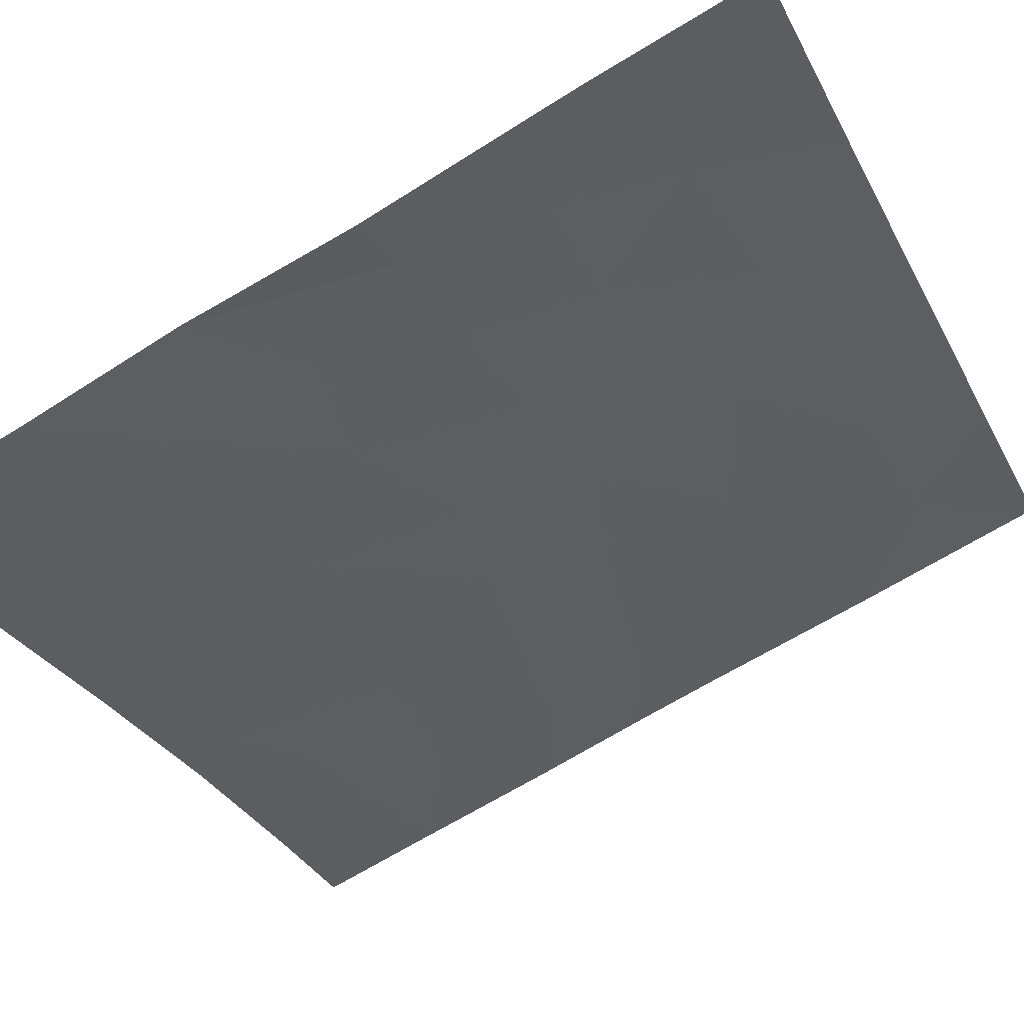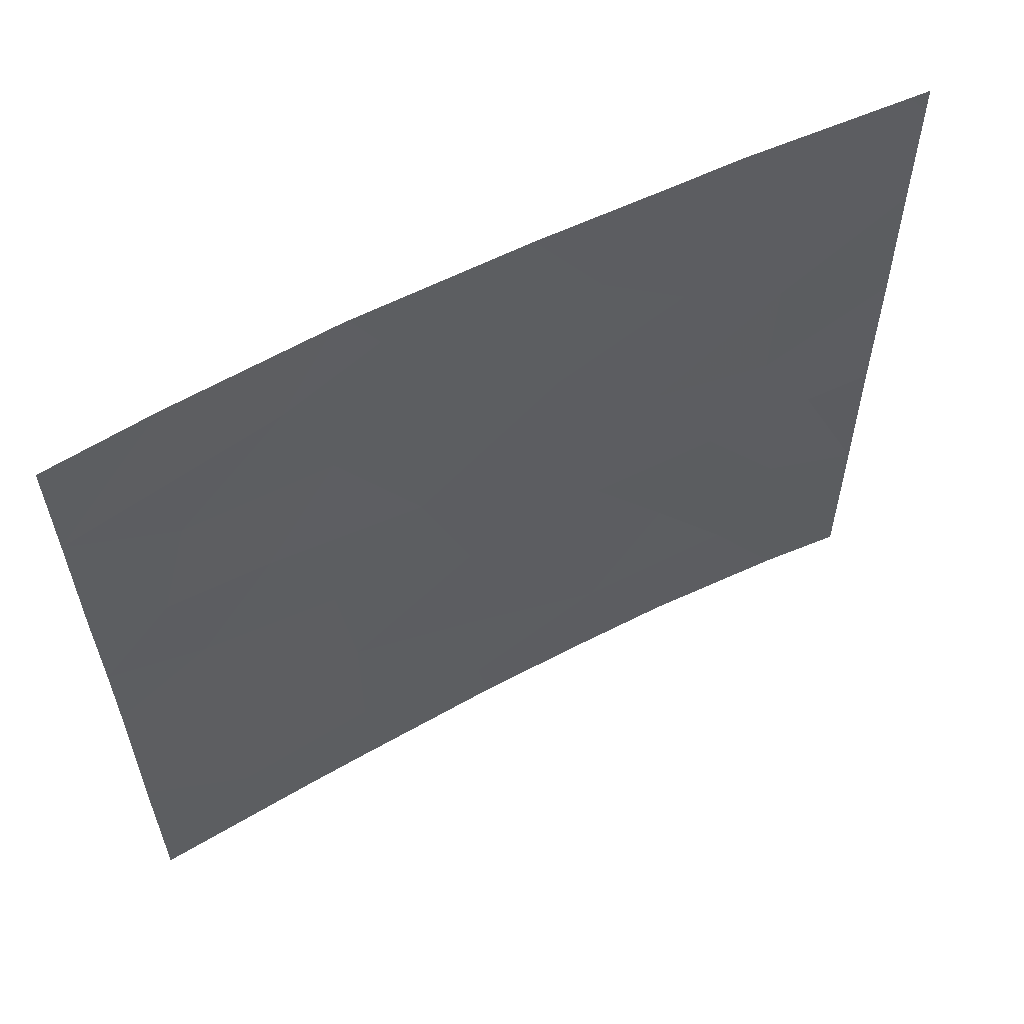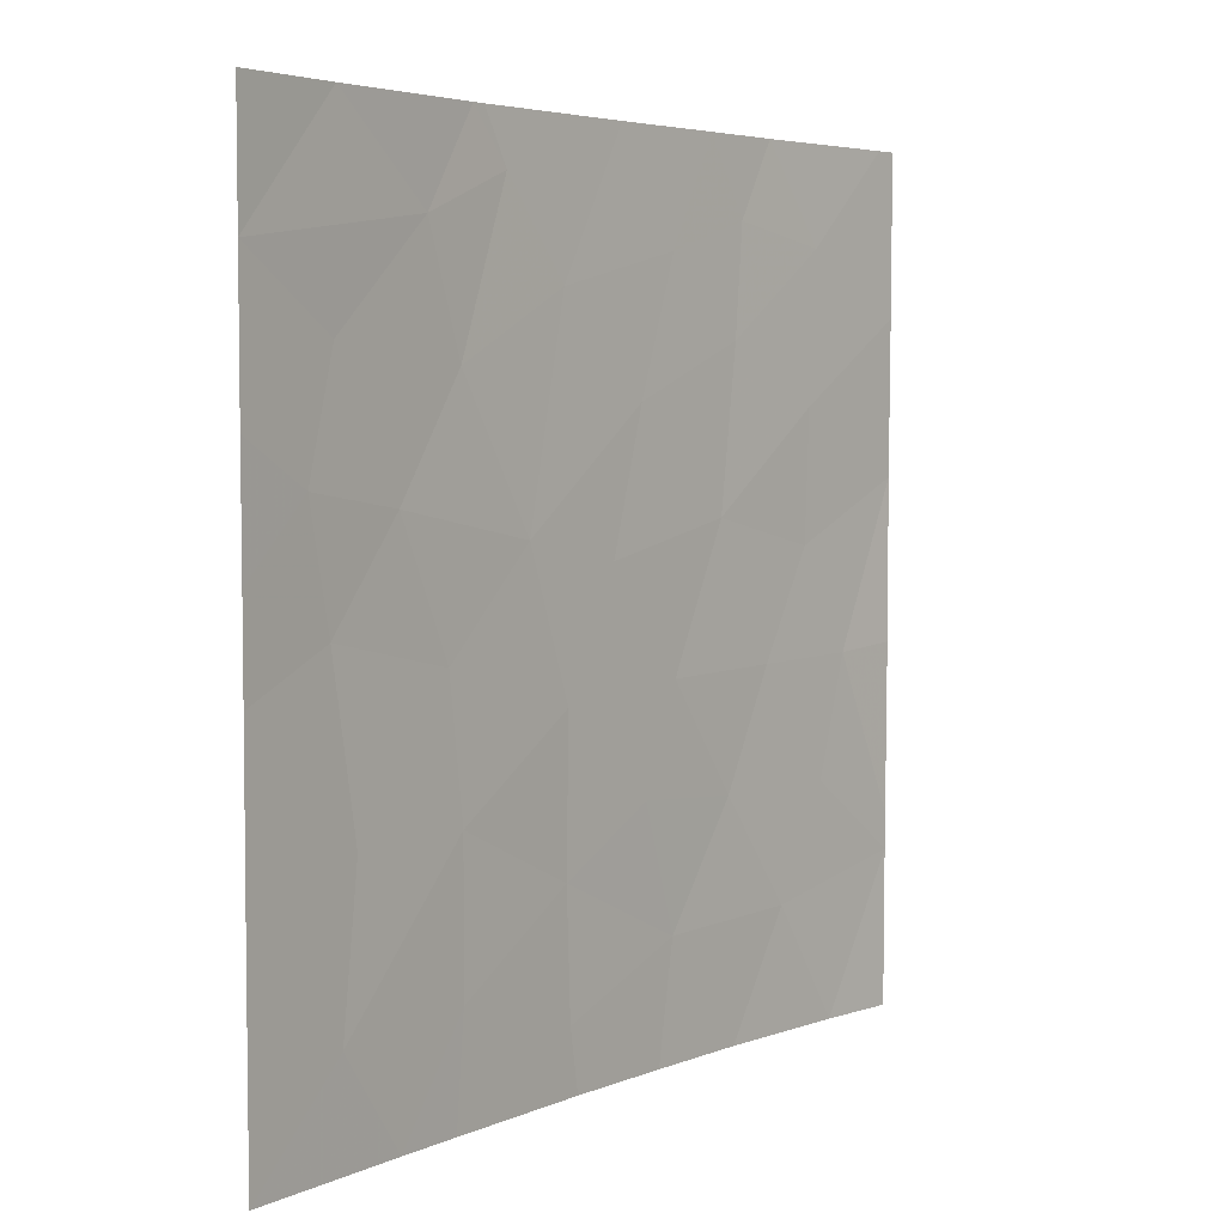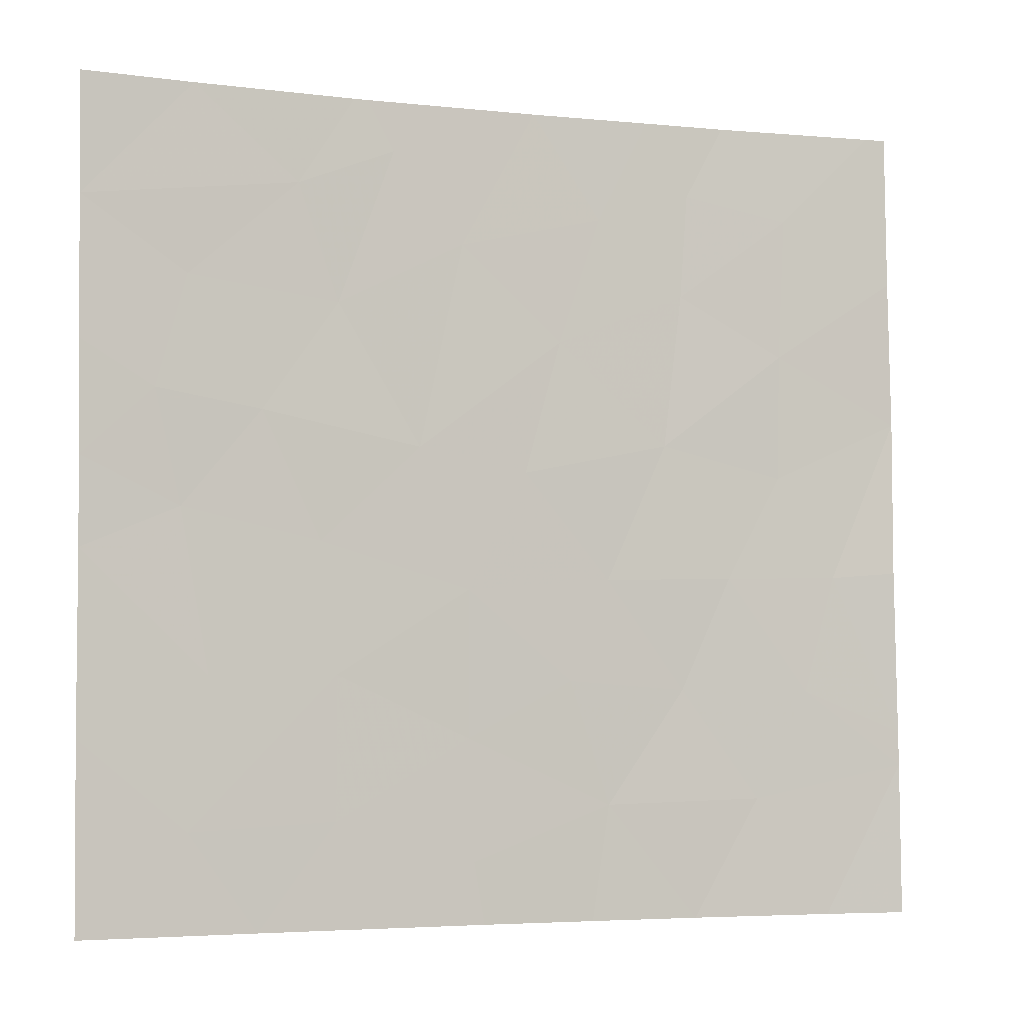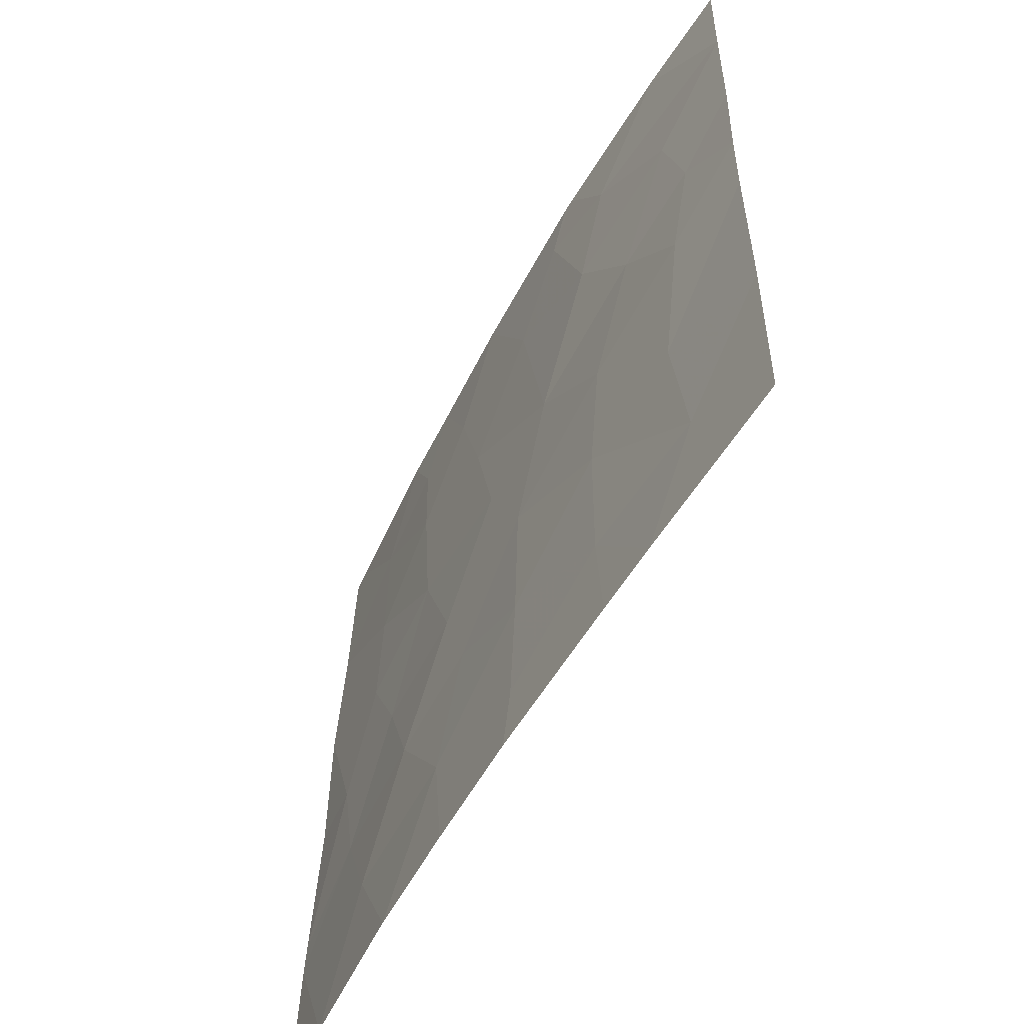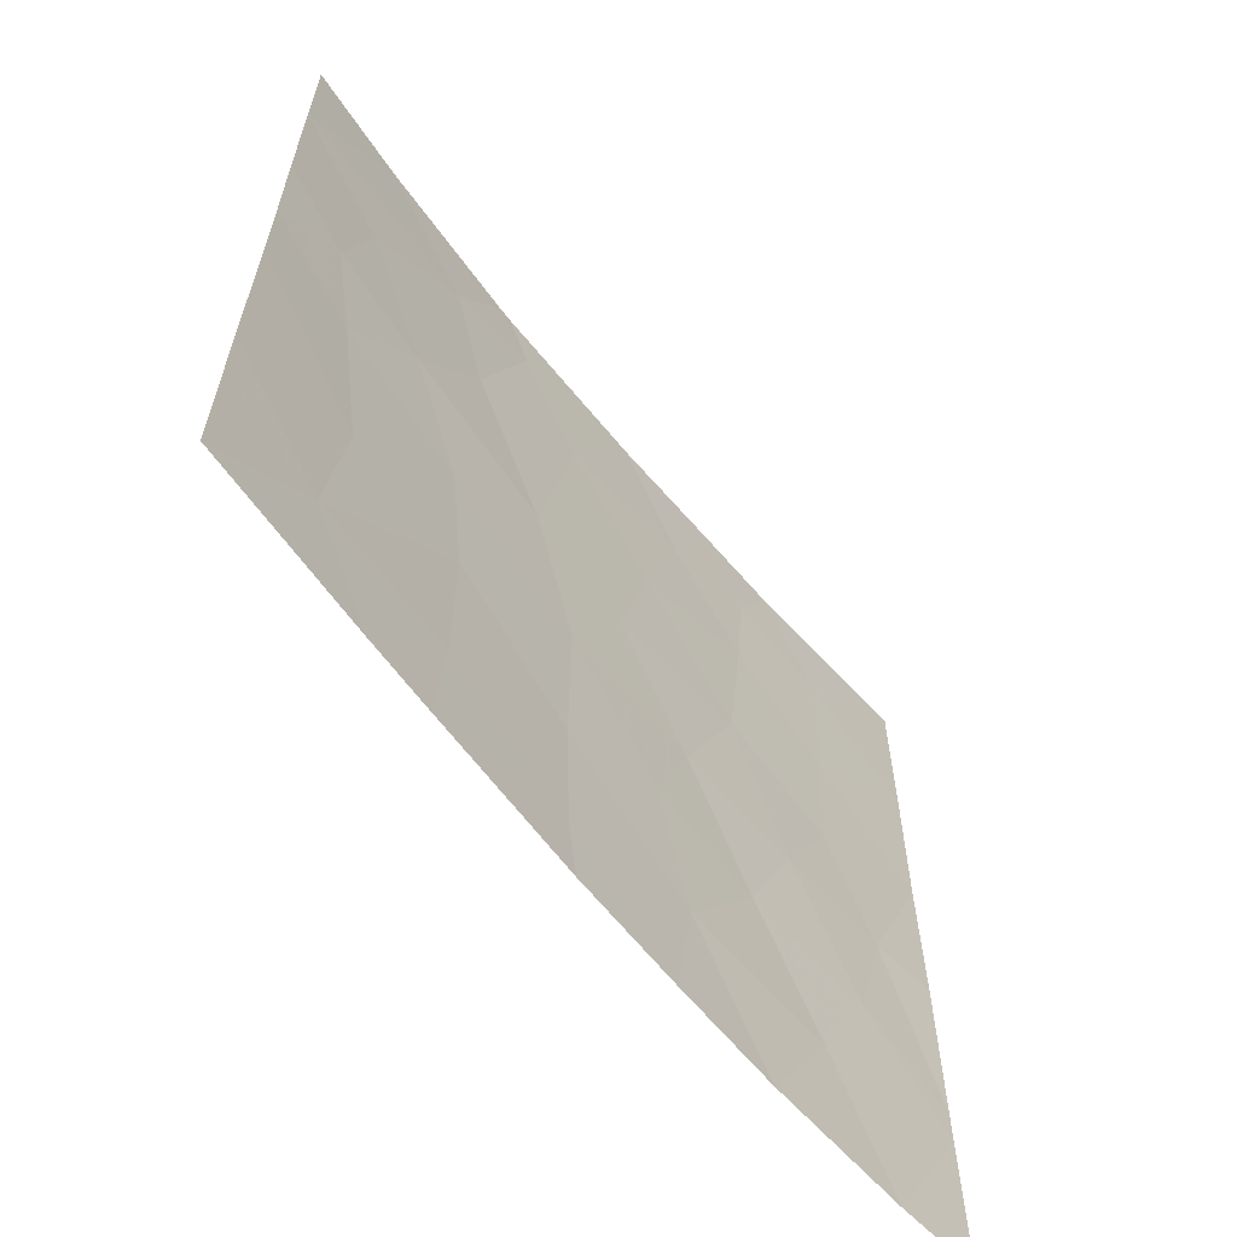
<metadata>
{"format":"obj","ext":"obj","renderer":"f3d","projection":"perspective","resolution":1024,"background":"white","views":[{"elev":-72.4,"azim":119.7,"up":"+Y"},{"elev":58.9,"azim":-67.8,"up":"+Z"},{"elev":4.4,"azim":-91.6,"up":"+Z"},{"elev":-4.7,"azim":-58.9,"up":"+Z"},{"elev":-57.3,"azim":-157.5,"up":"+Z"},{"elev":-63.3,"azim":-90.7,"up":"+Z"}]}
</metadata>
<code>
v 37.77 32.97 48.91
v 38.94 31.89 48.61
v 37.71 33.06 47.36
v 38.91 31.98 46.5
v 40.43 30.72 40.76
v 40.33 30.72 43.21
v 39.62 31.43 43.13
v 40.33 30.72 45.52
v 38.34 32.58 43.09
v 37.82 33.12 41.4
v 30.53 38.72 48.27
v 35.18 35.26 42.86
v 35.22 35.29 40.7
v 30.61 38.72 43.34
v 35.44 35.15 38
v 35.31 35.24 38.9
v 31.78 37.89 43.96
v 33.77 36.36 50
v 31.85 37.79 50
v 38.93 32.03 44.64
v 33.42 36.66 43.52
v 32.7 37.18 45.38
v 30.55 38.72 46.25
v 35.91 34.59 50
v 33.93 36.24 50
v 30.59 38.72 44.63
v 38.19 32.58 50
v 30.5 38.72 50
v 34.57 35.72 44.93
v 36.94 33.9 39.7
v 36.43 34.26 41.53
v 30.62 38.72 40.72
v 40.23 30.72 47.72
v 38.03 33.03 38
v 36.76 34.08 38
v 33.61 36.51 46.99
v 34.24 35.98 49.27
v 37.26 33.4 50
v 40.18 30.72 49.61
v 40.16 30.72 50
v 32.73 37.2 38
v 39.94 30.93 50
v 40.5 30.72 38
v 40.45 30.72 40.25
v 39.62 31.58 38
v 30.66 38.72 38
v 36.7 33.92 48.46
v 33.1 36.86 48.69
v 37.53 33.25 45.07
v 36.88 33.87 43.04
v 39.29 31.76 41.39
v 38.75 32.33 39.77
v 31.8 37.83 47.25
v 30.64 38.72 39.34
v 33.54 36.59 38
v 35.06 35.31 47.96
v 35.84 34.69 44.61
v 31.44 38.09 45.62
v 33.63 36.51 39.53
v 36.24 34.33 46.57
v 31.9 37.8 39.42
v 32.12 37.63 41.59
v 33.62 36.5 41.61
f 2 1 3
f 3 4 2
f 5 6 7
f 10 9 50
f 11 23 53
f 14 32 62
f 15 35 16
f 18 19 48
f 9 7 20
f 20 7 8
f 2 27 1
f 19 28 11
f 22 17 21
f 31 13 30
f 8 33 4
f 35 34 30
f 4 49 20
f 26 14 17
f 48 36 37
f 14 62 17
f 13 31 12
f 12 63 13
f 16 35 30
f 30 13 16
f 20 8 4
f 34 52 30
f 6 8 7
f 10 52 51
f 1 27 38
f 42 39 40
f 43 44 45
f 42 2 39
f 33 39 2
f 2 42 27
f 45 52 34
f 44 5 51
f 52 45 44
f 10 50 31
f 63 61 59
f 33 2 4
f 24 56 47
f 9 51 7
f 3 1 47
f 38 24 47
f 25 18 37
f 23 26 58
f 36 22 29
f 63 21 62
f 49 57 50
f 60 29 57
f 22 21 29
f 13 59 16
f 50 9 49
f 60 49 3
f 53 48 11
f 3 49 4
f 37 24 25
f 63 12 21
f 31 50 12
f 49 9 20
f 51 9 10
f 36 29 56
f 37 36 56
f 52 10 30
f 51 52 44
f 55 59 41
f 30 10 31
f 53 36 48
f 18 48 37
f 54 46 61
f 55 15 16
f 60 3 47
f 56 29 60
f 19 11 48
f 51 5 7
f 53 22 36
f 37 56 24
f 49 60 57
f 50 57 12
f 12 57 29
f 1 38 47
f 53 58 22
f 58 26 17
f 22 58 17
f 61 62 32
f 59 55 16
f 59 13 63
f 61 63 62
f 54 61 32
f 61 46 41
f 56 60 47
f 62 21 17
f 61 41 59
f 53 23 58
f 12 29 21

</code>
